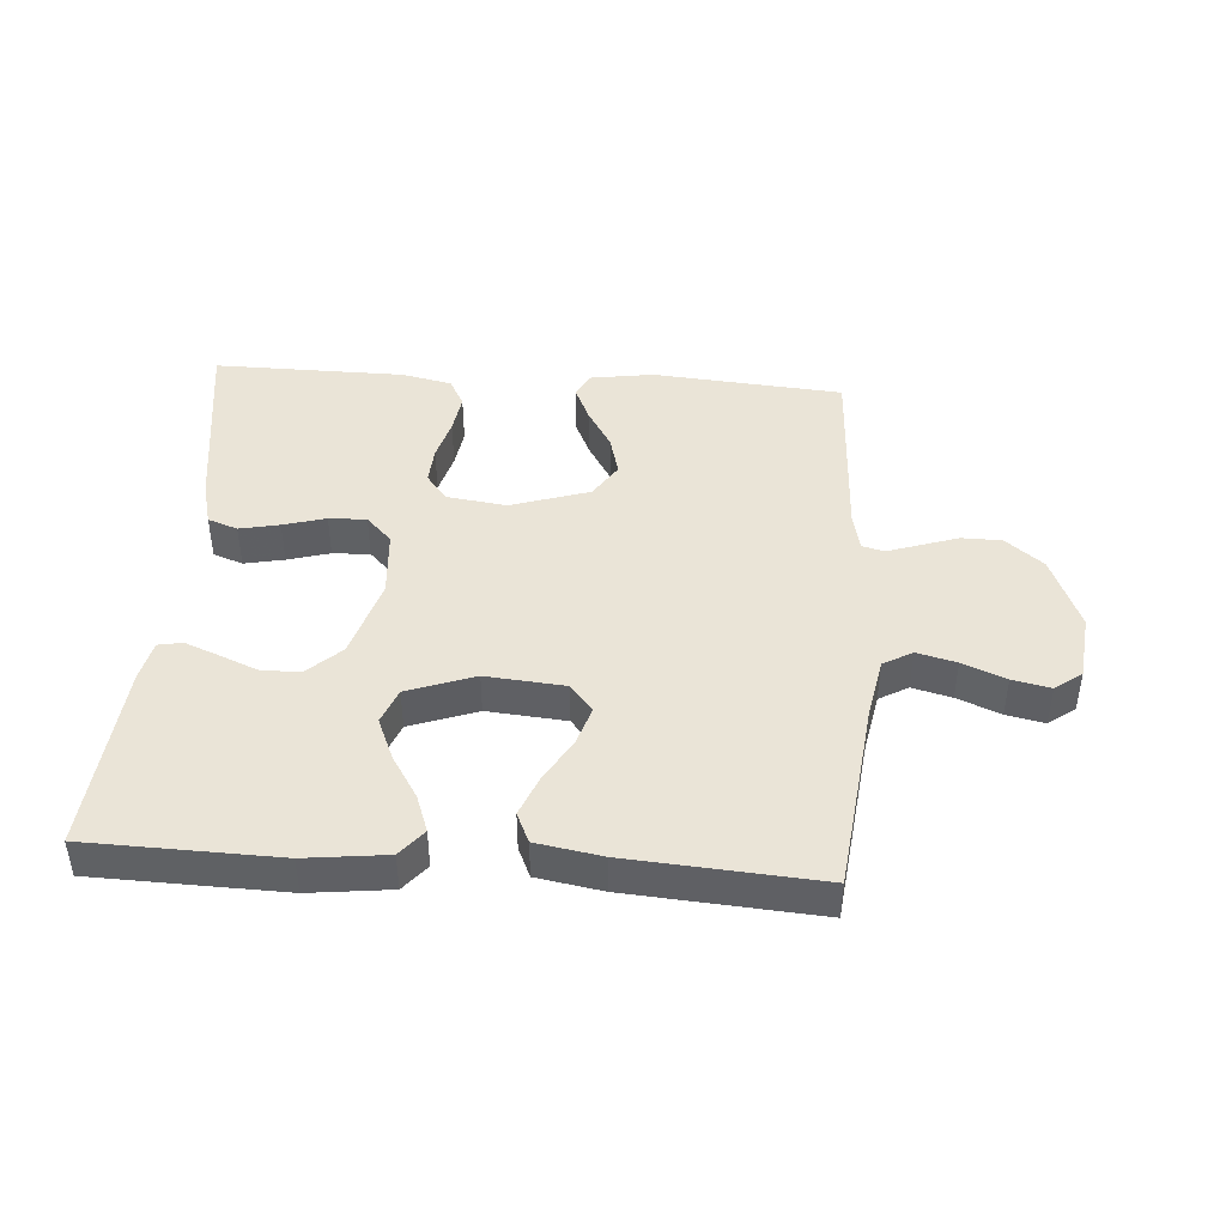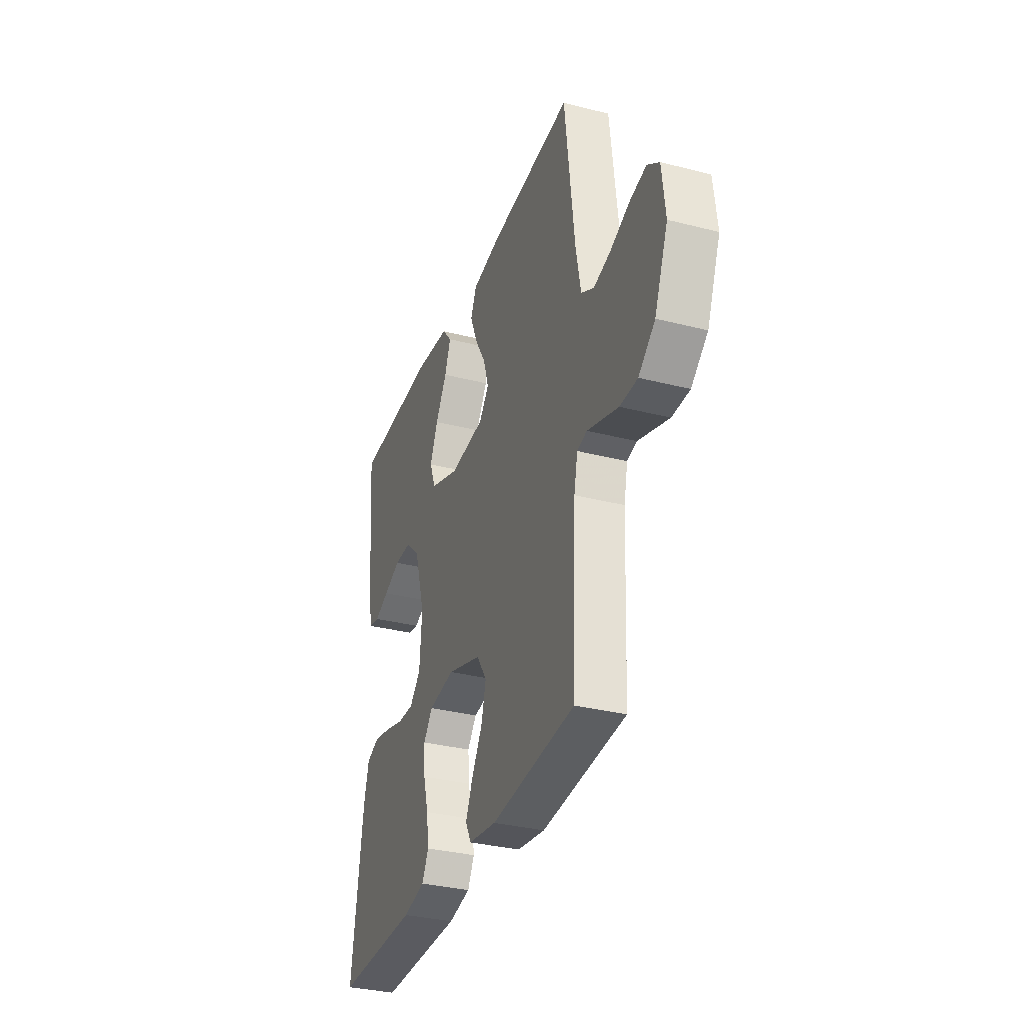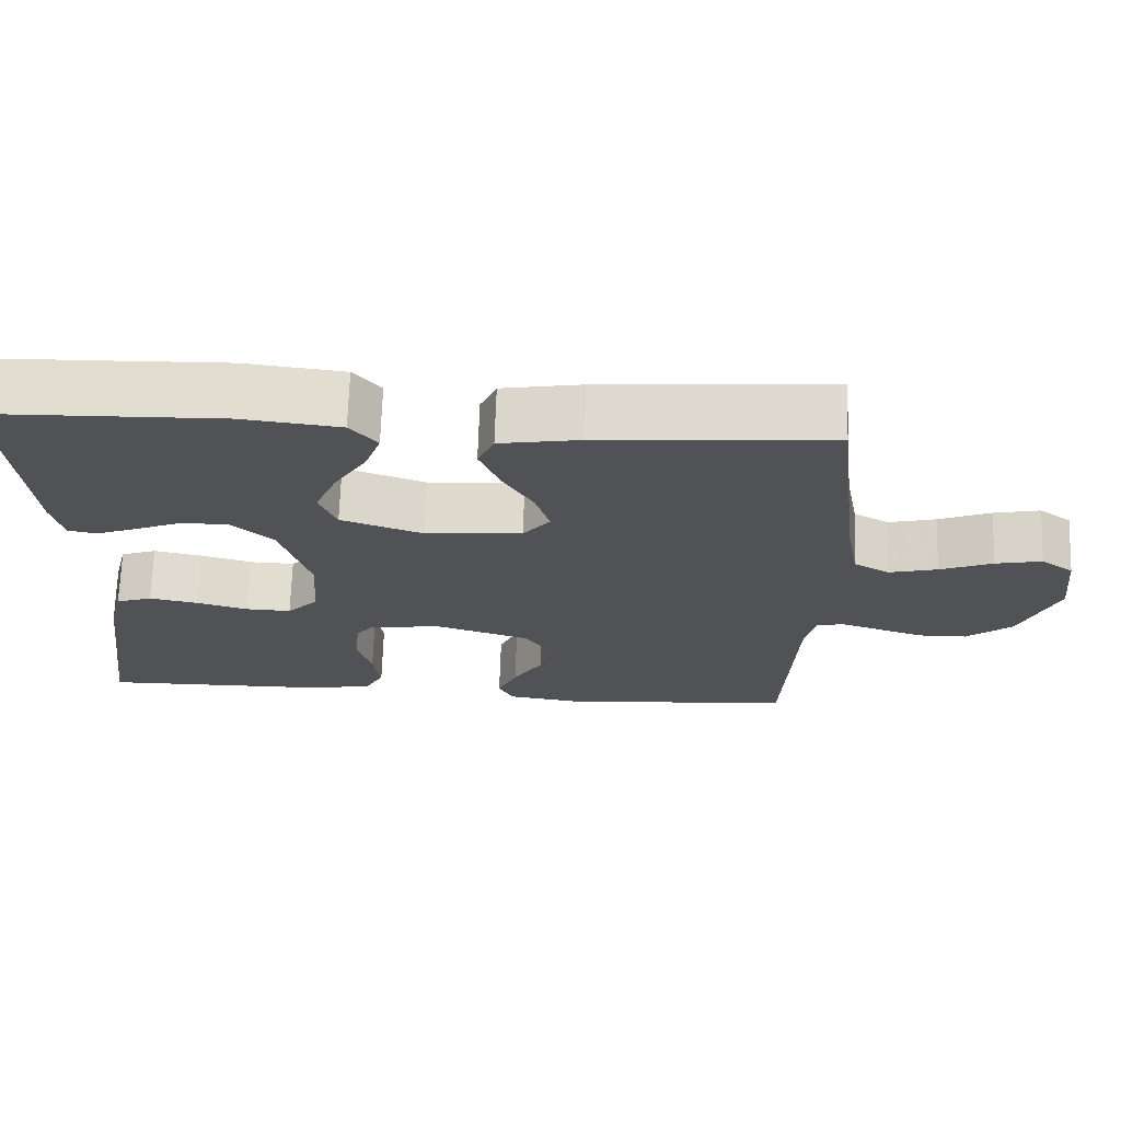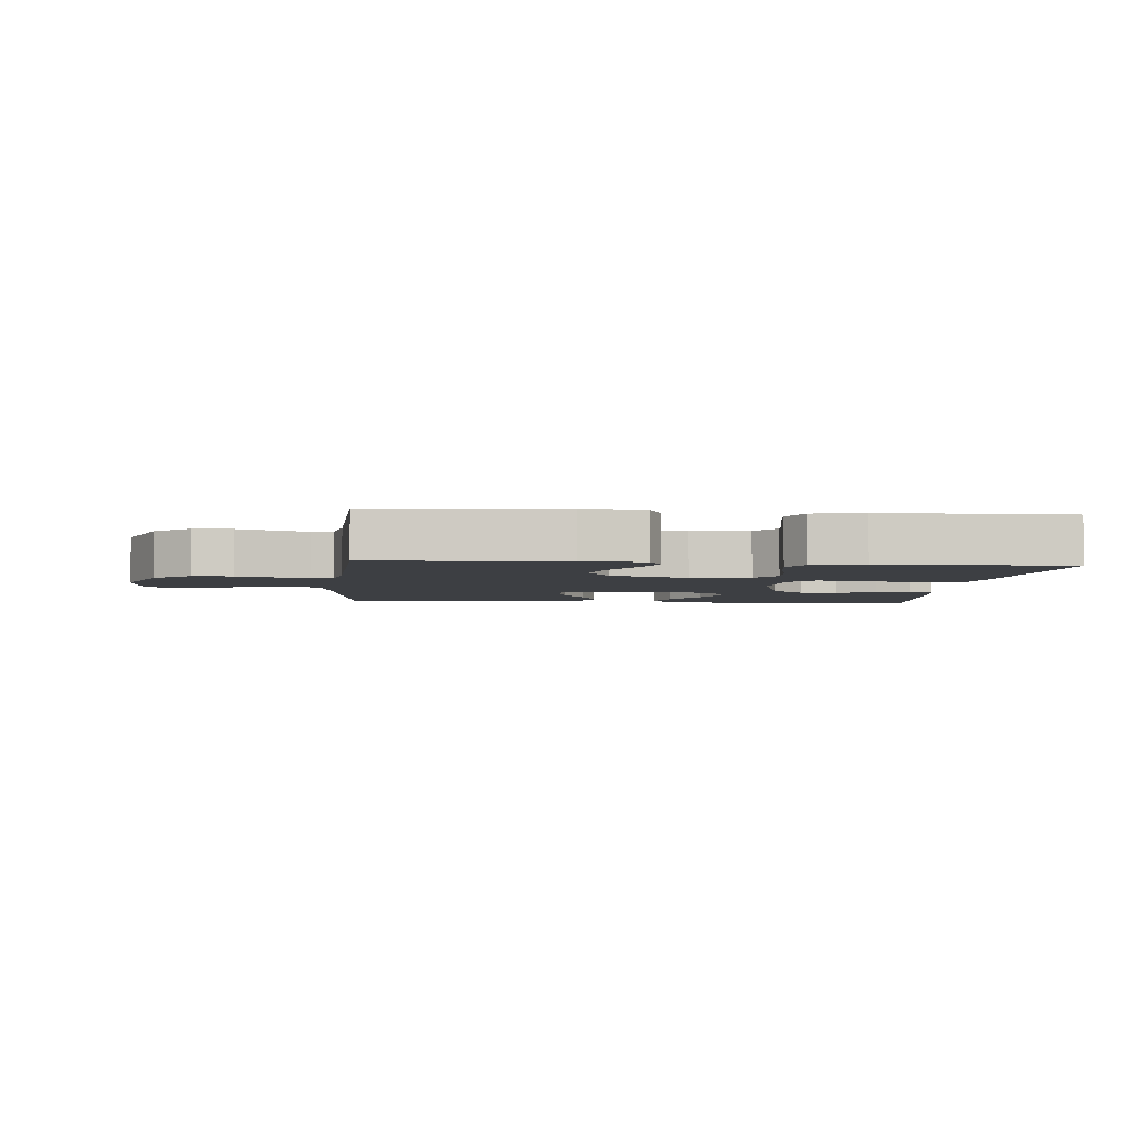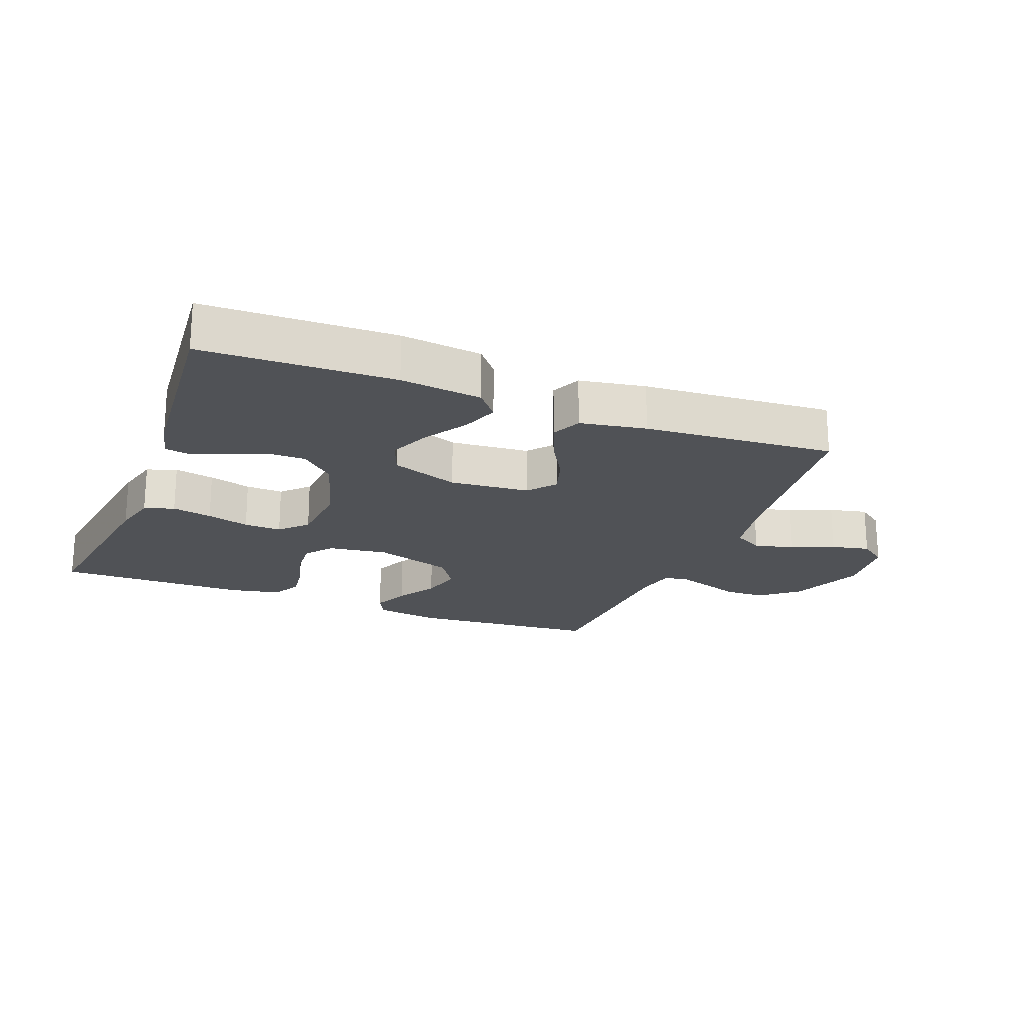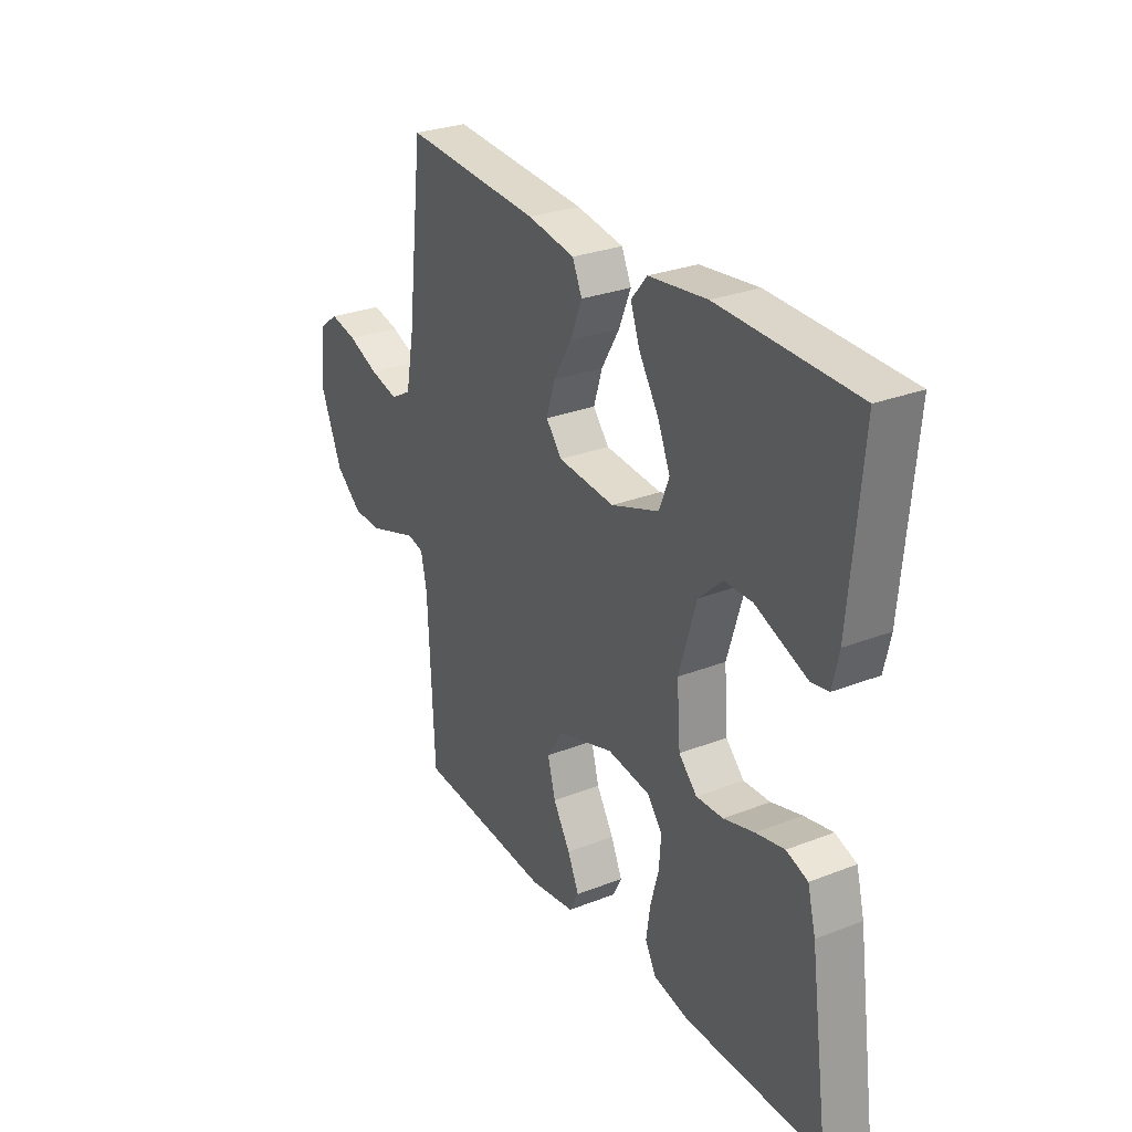
<metadata>
{"format":"obj","ext":"obj","renderer":"f3d","projection":"perspective","resolution":1024,"background":"white","views":[{"elev":43.8,"azim":4.0,"up":"+Y"},{"elev":-33.0,"azim":70.6,"up":"+Z"},{"elev":69.3,"azim":1.9,"up":"+Z"},{"elev":-4.1,"azim":174.7,"up":"+Y"},{"elev":-20.9,"azim":-21.3,"up":"+Y"},{"elev":28.3,"azim":-120.5,"up":"+Z"}]}
</metadata>
<code>
v -0.5 0.07 0.5
v -0.2 0.07 0.508
v -0.072 0.07 0.493
v -0.037 0.07 0.451
v -0.058 0.07 0.393
v -0.1 0.07 0.326
v -0.128 0.07 0.26
v -0.106 0.07 0.204
v 0 0.07 0.166
v 0.125 0.07 0.177
v 0.16 0.07 0.22
v 0.141 0.07 0.281
v 0.101 0.07 0.349
v 0.075 0.07 0.413
v 0.096 0.07 0.46
v 0.2 0.07 0.478
v 0.5 0.07 0.5
v 0.535 0.07 0.2
v 0.553 0.07 0.104
v 0.599 0.07 0.078
v 0.661 0.07 0.094
v 0.729 0.07 0.122
v 0.789 0.07 0.135
v 0.831 0.07 0.104
v 0.843 0.07 0
v 0.795 0.07 -0.118
v 0.736 0.07 -0.166
v 0.673 0.07 -0.167
v 0.613 0.07 -0.147
v 0.562 0.07 -0.13
v 0.527 0.07 -0.139
v 0.514 0.07 -0.2
v 0.5 0.07 -0.5
v 0.2 0.07 -0.525
v 0.1 0.07 -0.51
v 0.08 0.07 -0.471
v 0.105 0.07 -0.415
v 0.143 0.07 -0.352
v 0.16 0.07 -0.288
v 0.124 0.07 -0.233
v 0 0.07 -0.193
v -0.094 0.07 -0.206
v -0.127 0.07 -0.248
v -0.123 0.07 -0.307
v -0.105 0.07 -0.373
v -0.096 0.07 -0.435
v -0.12 0.07 -0.48
v -0.2 0.07 -0.497
v -0.5 0.07 -0.5
v -0.458 0.07 -0.2
v -0.44 0.07 -0.13
v -0.393 0.07 -0.113
v -0.33 0.07 -0.126
v -0.263 0.07 -0.145
v -0.204 0.07 -0.147
v -0.164 0.07 -0.106
v -0.156 0.07 0
v -0.194 0.07 0.127
v -0.247 0.07 0.176
v -0.308 0.07 0.176
v -0.369 0.07 0.151
v -0.422 0.07 0.13
v -0.46 0.07 0.137
v -0.474 0.07 0.2
v -0.5 0 0.5
v -0.2 0 0.508
v -0.072 0 0.493
v -0.037 0 0.451
v -0.058 0 0.393
v -0.1 0 0.326
v -0.128 0 0.26
v -0.106 0 0.204
v 0 0 0.166
v 0.125 0 0.177
v 0.16 0 0.22
v 0.141 0 0.281
v 0.101 0 0.349
v 0.075 0 0.413
v 0.096 0 0.46
v 0.2 0 0.478
v 0.5 0 0.5
v 0.535 0 0.2
v 0.553 0 0.104
v 0.599 0 0.078
v 0.661 0 0.094
v 0.729 0 0.122
v 0.789 0 0.135
v 0.831 0 0.104
v 0.843 0 0
v 0.795 0 -0.118
v 0.736 0 -0.166
v 0.673 0 -0.167
v 0.613 0 -0.147
v 0.562 0 -0.13
v 0.527 0 -0.139
v 0.514 0 -0.2
v 0.5 0 -0.5
v 0.2 0 -0.525
v 0.1 0 -0.51
v 0.08 0 -0.471
v 0.105 0 -0.415
v 0.143 0 -0.352
v 0.16 0 -0.288
v 0.124 0 -0.233
v 0 0 -0.193
v -0.094 0 -0.206
v -0.127 0 -0.248
v -0.123 0 -0.307
v -0.105 0 -0.373
v -0.096 0 -0.435
v -0.12 0 -0.48
v -0.2 0 -0.497
v -0.5 0 -0.5
v -0.458 0 -0.2
v -0.44 0 -0.13
v -0.393 0 -0.113
v -0.33 0 -0.126
v -0.263 0 -0.145
v -0.204 0 -0.147
v -0.164 0 -0.106
v -0.156 0 0
v -0.194 0 0.127
v -0.247 0 0.176
v -0.308 0 0.176
v -0.369 0 0.151
v -0.422 0 0.13
v -0.46 0 0.137
v -0.474 0 0.2
f 4 5 6
f 3 4 6
f 2 3 6
f 1 2 6
f 64 1 6
f 63 64 6
f 62 63 6
f 61 62 6
f 60 61 6
f 59 60 6 7
f 58 59 7 8
f 57 58 8 9
f 56 57 9 10
f 55 56 10
f 52 53 54
f 51 52 54
f 50 51 54
f 49 50 54
f 48 49 54
f 47 48 54
f 46 47 54
f 45 46 54
f 44 45 54
f 43 44 54 55
f 42 43 55 10
f 36 37 38
f 35 36 38
f 34 35 38
f 33 34 38
f 32 33 38
f 31 32 38 39
f 27 28 29
f 26 27 29
f 25 26 29
f 24 25 29
f 23 24 29
f 22 23 29
f 21 22 29
f 20 21 29 30
f 19 20 30 31
f 16 17 18
f 15 16 18
f 14 15 18
f 13 14 18
f 12 13 18
f 18 19 31
f 12 18 31
f 11 12 31
f 41 42 10 11
f 11 31 39 40
f 11 40 41
f 70 69 68
f 70 68 67
f 70 67 66
f 70 66 65
f 70 65 128
f 70 128 127
f 70 127 126
f 70 126 125
f 70 125 124
f 71 70 124 123
f 72 71 123 122
f 73 72 122 121
f 74 73 121 120
f 74 120 119
f 118 117 116
f 118 116 115
f 118 115 114
f 118 114 113
f 118 113 112
f 118 112 111
f 118 111 110
f 118 110 109
f 118 109 108
f 119 118 108 107
f 74 119 107 106
f 102 101 100
f 102 100 99
f 102 99 98
f 102 98 97
f 102 97 96
f 103 102 96 95
f 93 92 91
f 93 91 90
f 93 90 89
f 93 89 88
f 93 88 87
f 93 87 86
f 93 86 85
f 94 93 85 84
f 95 94 84 83
f 82 81 80
f 82 80 79
f 82 79 78
f 82 78 77
f 82 77 76
f 95 83 82
f 95 82 76
f 95 76 75
f 75 74 106 105
f 104 103 95 75
f 105 104 75
f 1 65 66 2
f 2 66 67 3
f 3 67 68 4
f 4 68 69 5
f 5 69 70 6
f 6 70 71 7
f 7 71 72 8
f 8 72 73 9
f 9 73 74 10
f 10 74 75 11
f 11 75 76 12
f 12 76 77 13
f 13 77 78 14
f 14 78 79 15
f 15 79 80 16
f 16 80 81 17
f 17 81 82 18
f 18 82 83 19
f 19 83 84 20
f 20 84 85 21
f 21 85 86 22
f 22 86 87 23
f 23 87 88 24
f 24 88 89 25
f 25 89 90 26
f 26 90 91 27
f 27 91 92 28
f 28 92 93 29
f 29 93 94 30
f 30 94 95 31
f 31 95 96 32
f 32 96 97 33
f 33 97 98 34
f 34 98 99 35
f 35 99 100 36
f 36 100 101 37
f 37 101 102 38
f 38 102 103 39
f 39 103 104 40
f 40 104 105 41
f 41 105 106 42
f 42 106 107 43
f 43 107 108 44
f 44 108 109 45
f 45 109 110 46
f 46 110 111 47
f 47 111 112 48
f 48 112 113 49
f 49 113 114 50
f 50 114 115 51
f 51 115 116 52
f 52 116 117 53
f 53 117 118 54
f 54 118 119 55
f 55 119 120 56
f 56 120 121 57
f 57 121 122 58
f 58 122 123 59
f 59 123 124 60
f 60 124 125 61
f 61 125 126 62
f 62 126 127 63
f 63 127 128 64
f 64 128 65 1

</code>
